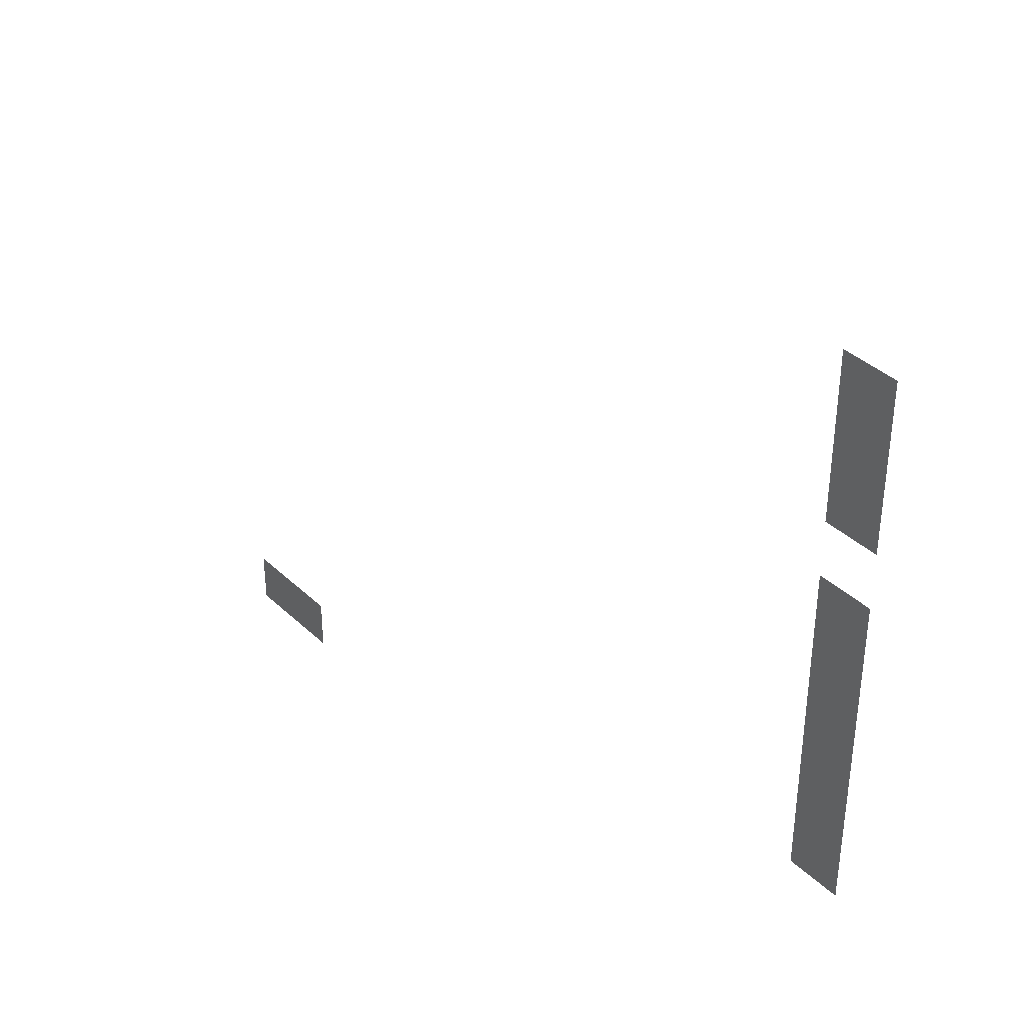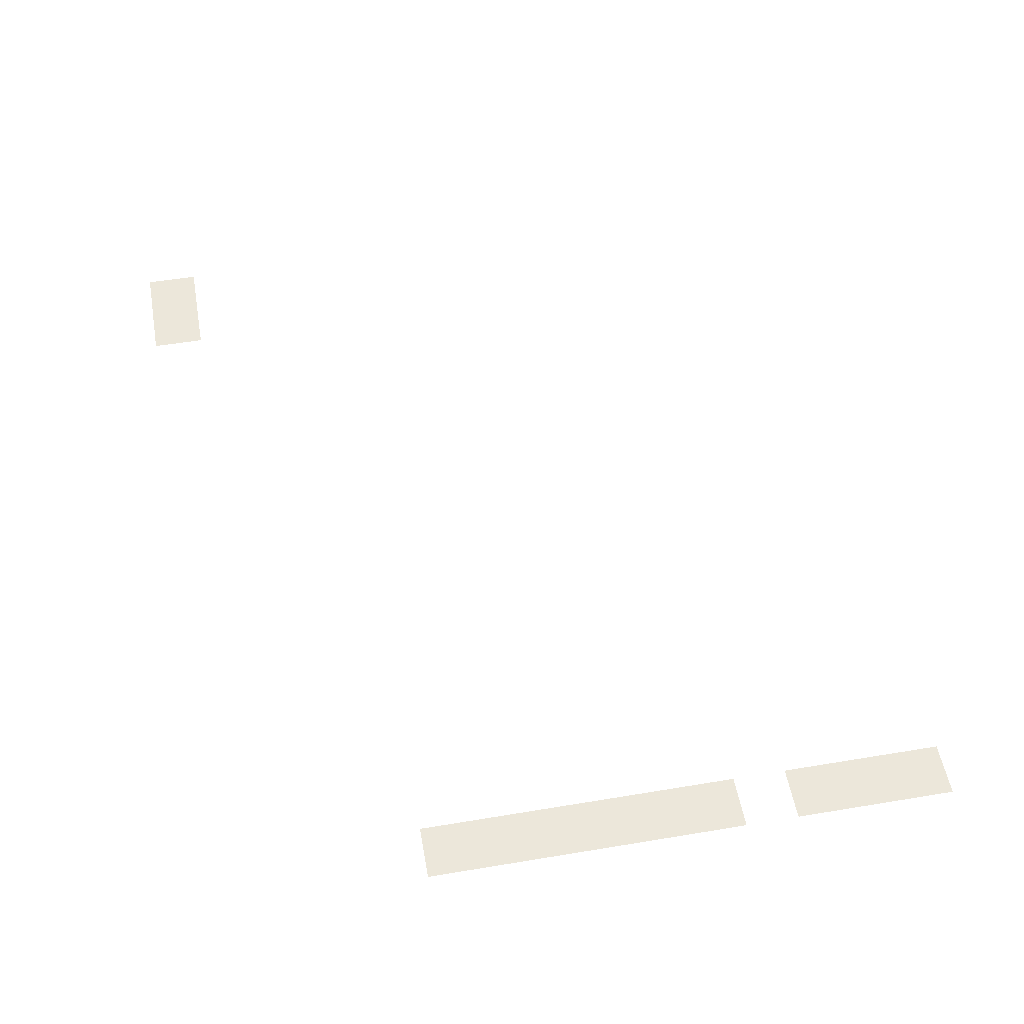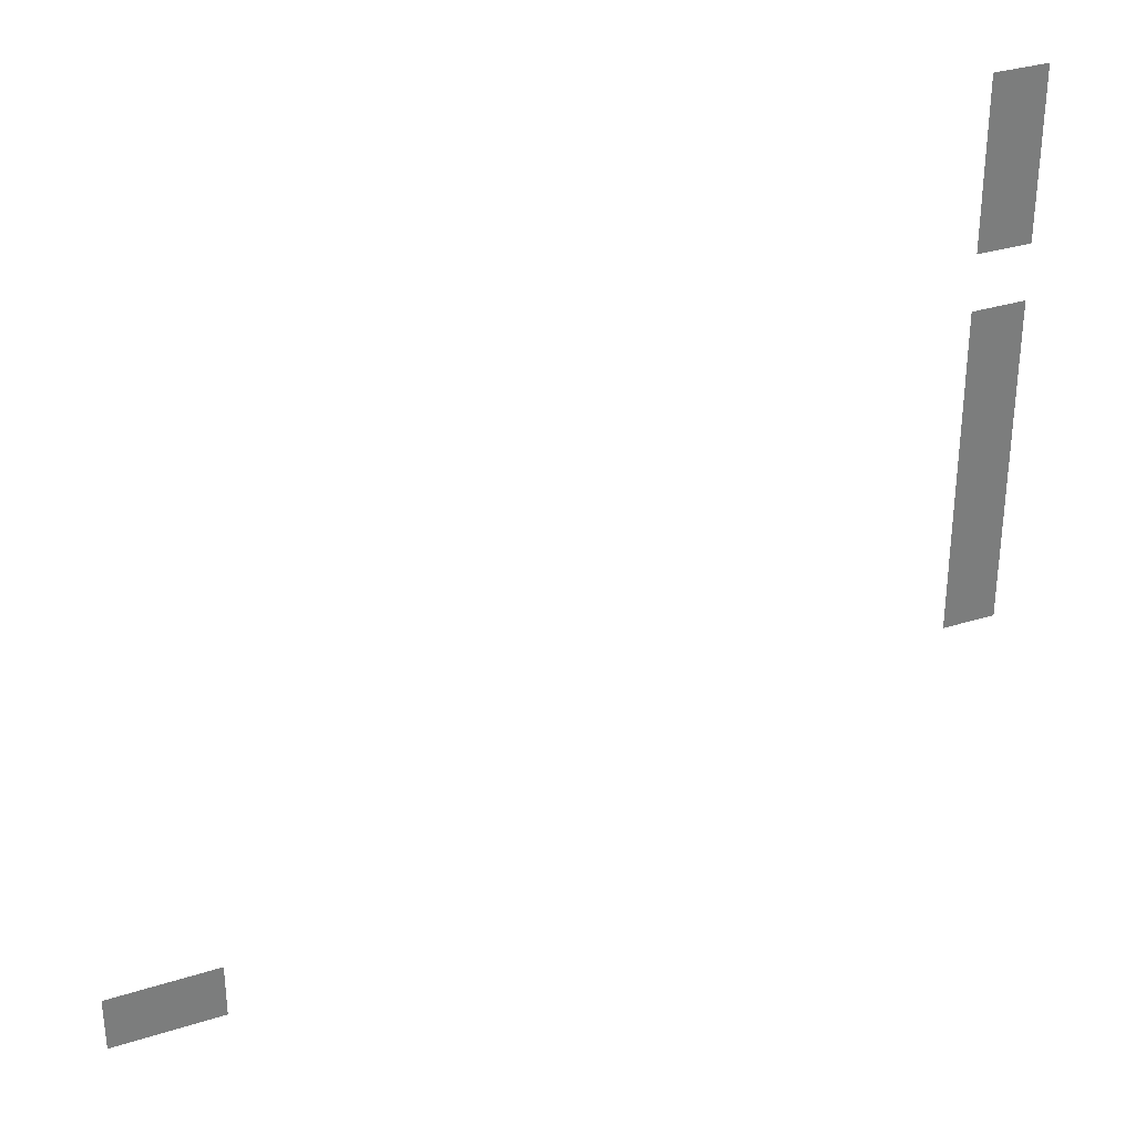
<metadata>
{"format":"obj","ext":"obj","renderer":"f3d","projection":"perspective","resolution":1024,"background":"white","views":[{"elev":38.0,"azim":49.8,"up":"+Y"},{"elev":52.6,"azim":79.8,"up":"+Z"},{"elev":32.1,"azim":-23.9,"up":"+Y"}]}
</metadata>
<code>
v 0 -16 0
v -16 -16 0
v -16 0 0
v 0 0 0
v 0 -32 0
v -16 -32 0
v -16 -16 0
v 0 -16 0
v 0 -48 0
v -16 -48 0
v -16 -32 0
v 0 -32 0
v 0 -80 0
v -16 -80 0
v -16 -64 0
v 0 -64 0
v 0 -96 0
v -16 -96 0
v -16 -80 0
v 0 -80 0
v 0 -112 0
v -16 -112 0
v -16 -96 0
v 0 -96 0
v 0 -128 0
v -16 -128 0
v -16 -112 0
v 0 -112 0
v 0 -144 0
v -16 -144 0
v -16 -128 0
v 0 -128 0
v 0 -160 0
v -16 -160 0
v -16 -144 0
v 0 -144 0
v -224 -224 0
v -240 -224 0
v -240 -208 0
v -224 -208 0
v -240 -224 0
v -256 -224 0
v -256 -208 0
v -240 -208 0
g 2ScenarioPlataforma_mesh_0590
f 1 2 3 4
f 5 6 7 8
f 9 10 11 12
f 13 14 15 16
f 17 18 19 20
f 21 22 23 24
f 25 26 27 28
f 29 30 31 32
f 33 34 35 36
f 37 38 39 40
f 41 42 43 44

</code>
